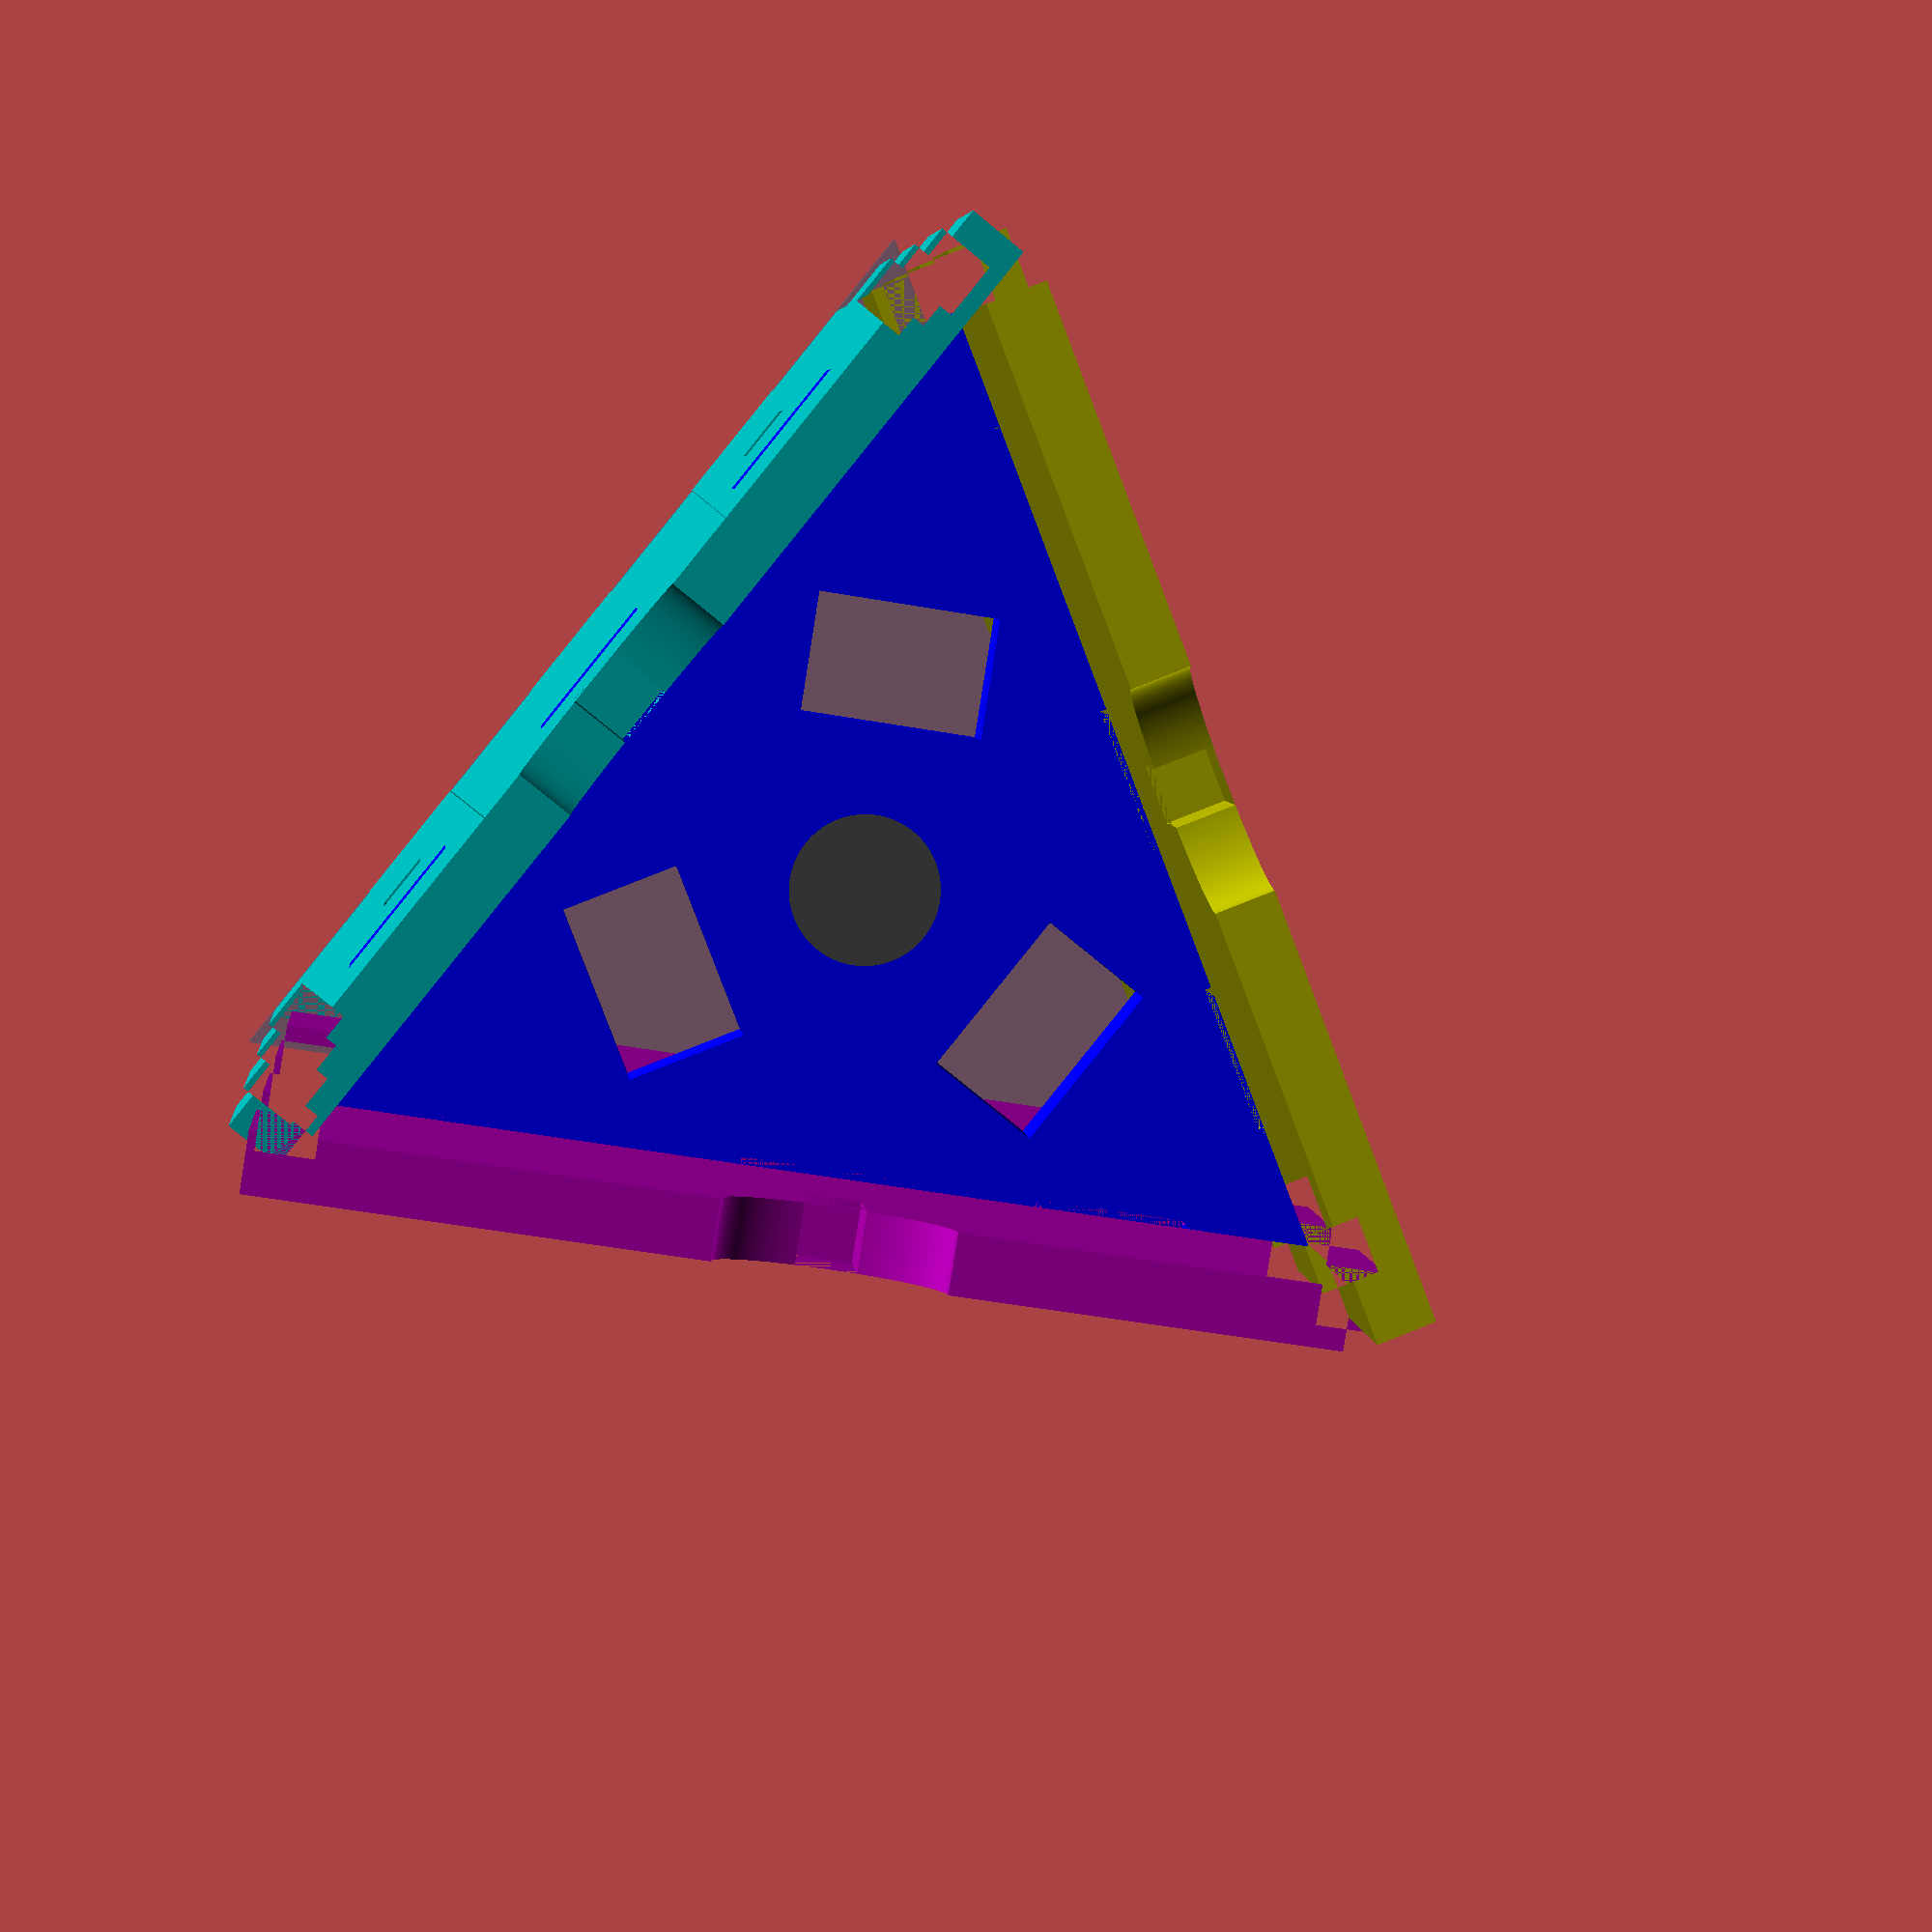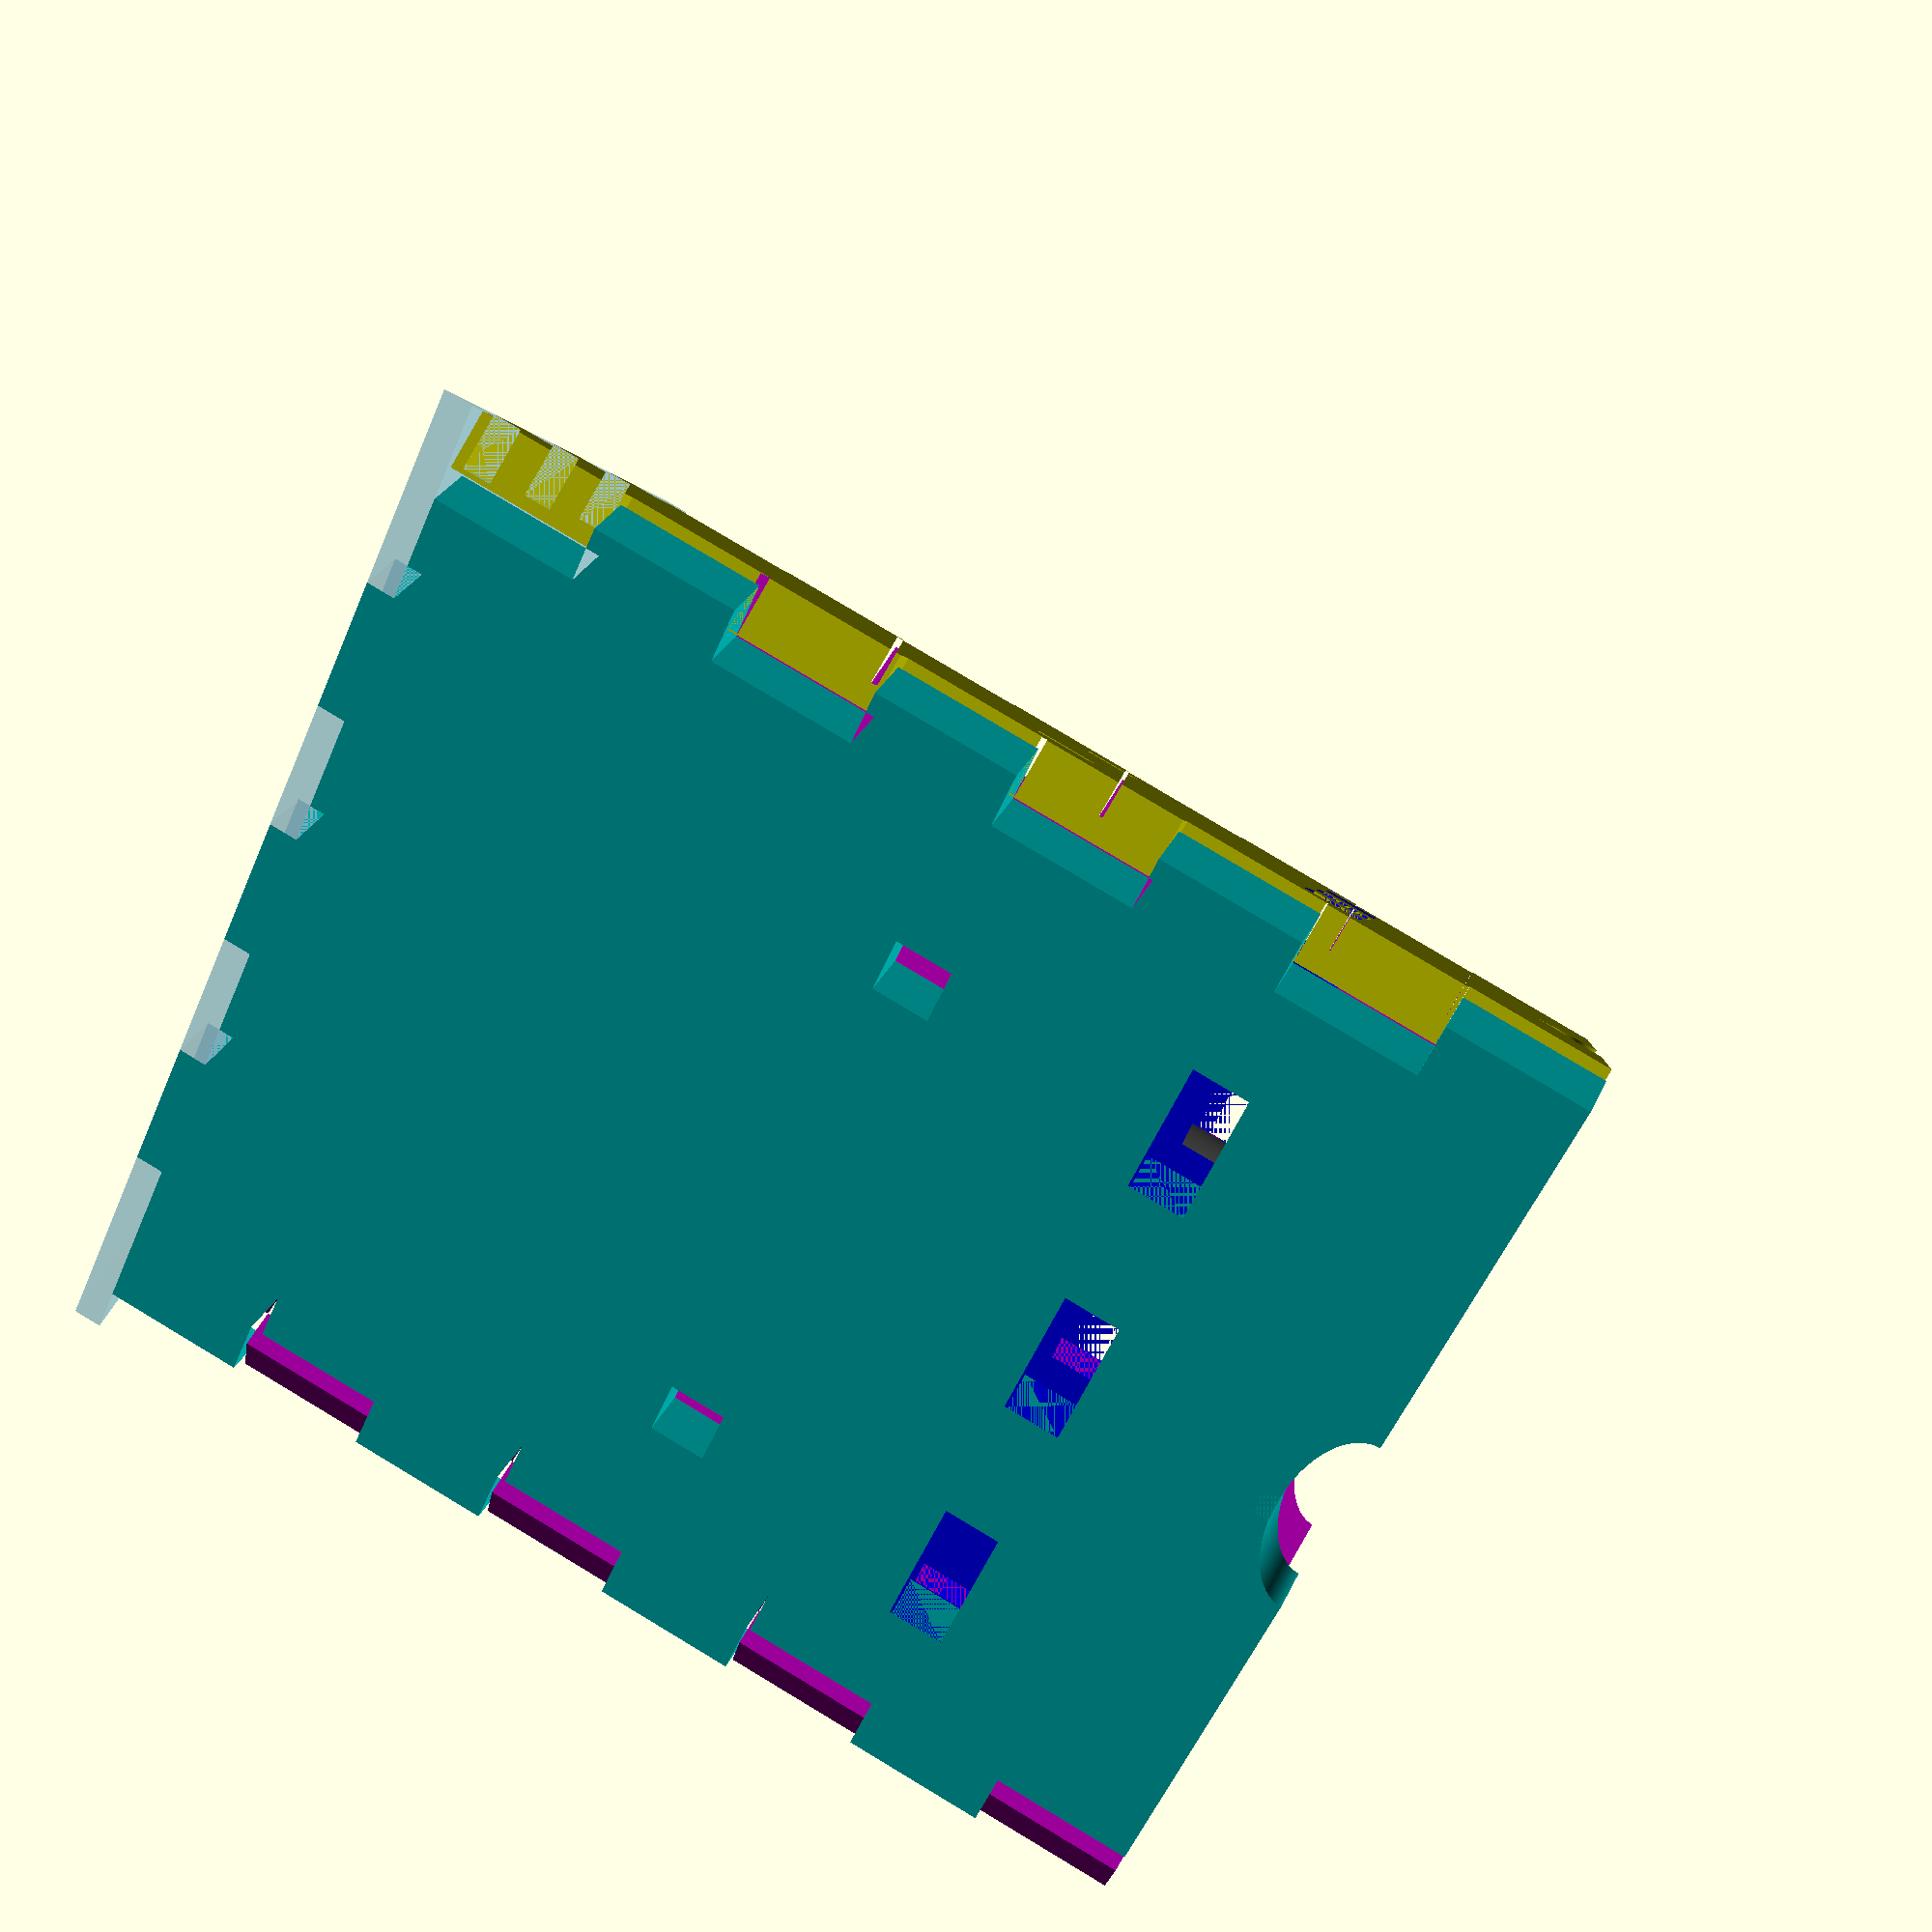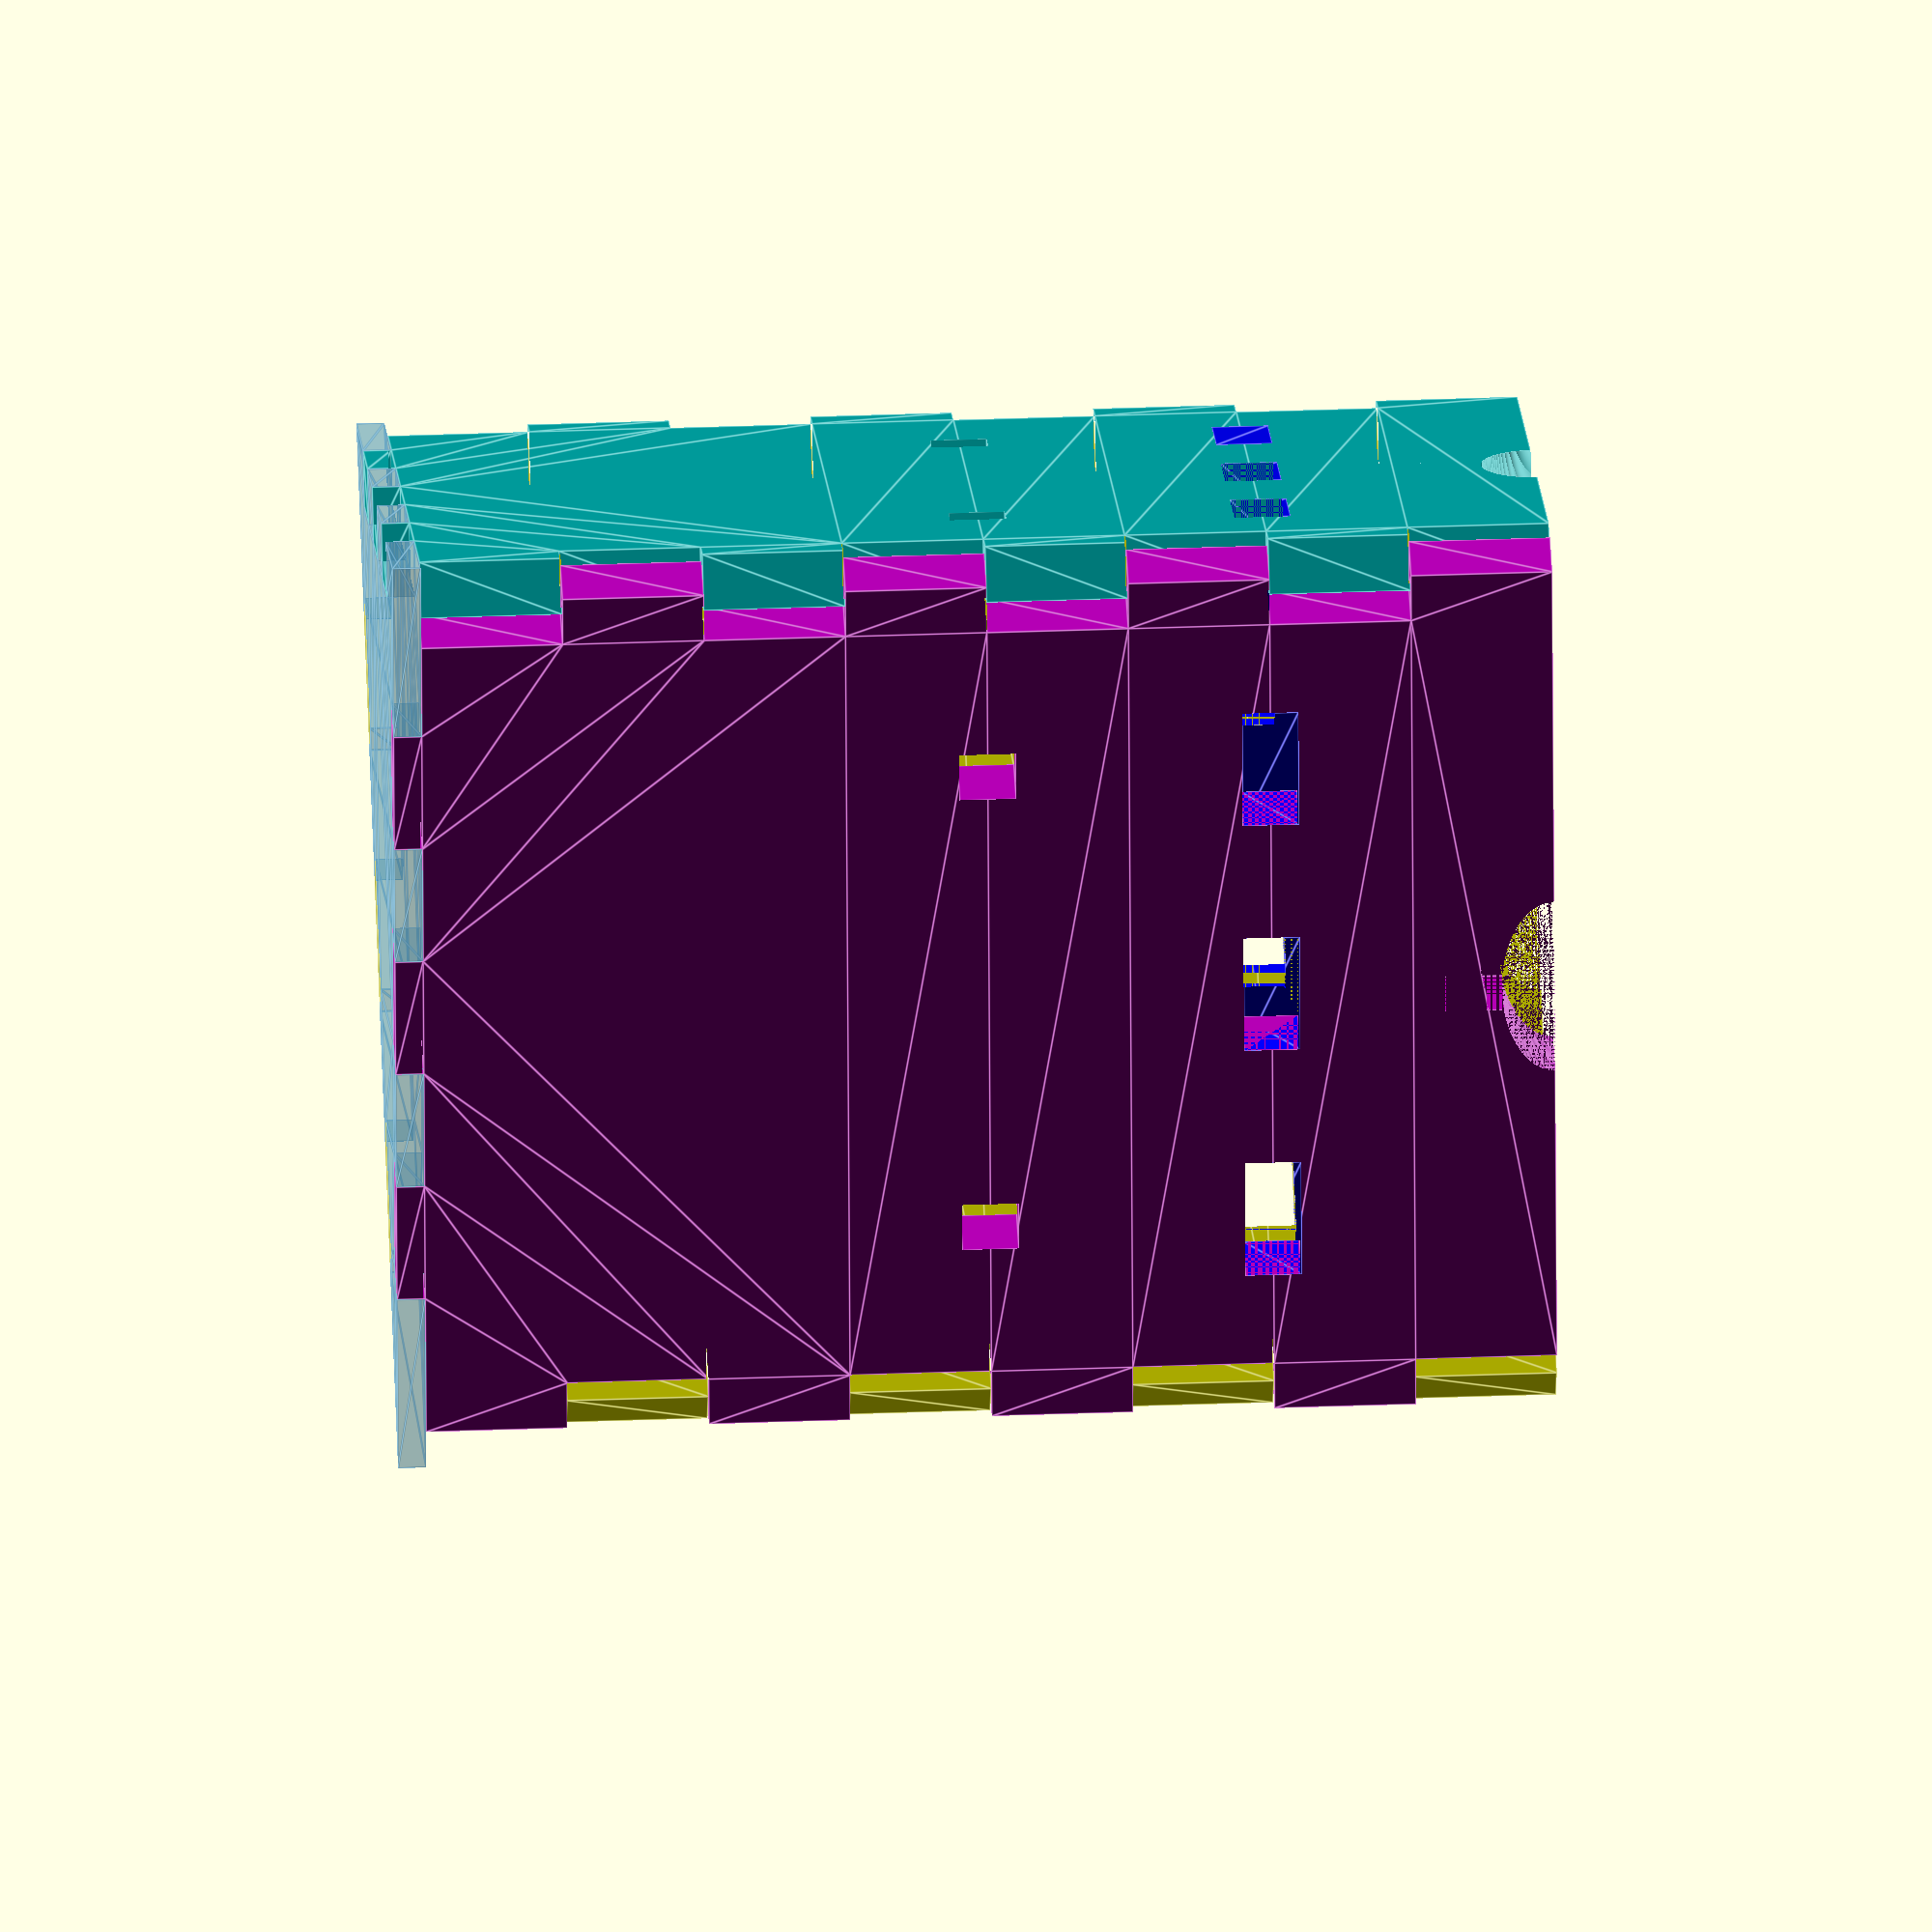
<openscad>
/* 
 * Stackenlichten-Files I: The top plate
 *
 * kellertuer, 2017-02-19
 */

/*
 * Variables, all Data in mm
 */
wW = 4;    // Thickness/Width of wood
mW = 4;    //                 of a Magnet-Cube
fW = 2;    // Thickness of the front plastic plate
sL = 80;   // sidelength of a triangle
bD = 80;   // Depth of a box (depth w.r.t. frontview)
fC = 3;    // number of fingers in the triangle
fD = 4;    // number on fingers downwards
pW = 12; //width of plug inlet
pD = 8; //depth of plug inlet
pS = 40; //shift from baseline of plug inlet
eW = 15; //larger ellipse width
// don't change these values
nC = 2*fC+2; //number of Divisions, due to 2fC+1 segments anC one segment that split in the corners
nD = 2*fD;
echo(sin(90));
shortenSide = wW/tan(60)+wW;
sH = 2*(wW/tan(60)+wW/sin(60)); //shorten inner
Expl=-1; //-1: closed, the larger the further apart
// concat with shfted rotated versions... bottom left right

// Generate Top Part
TopPointLine = concat(genSide(),genSide(-120,[sL/4,sL*sqrt(3)/4],0),genSide(120,[-sL/4,sL*sqrt(3)/4],0));
color([.1,.5,.7,.25]) translate([0,0,(Expl+1)/2*wW]) linear_extrude(height=fW, twist=0) polygon(points=TopPointLine);

//Generate one side

color([0,.7,.7]) translate([0,-Expl*wW,0]) rotate(a=-90,v=[1,0,0])
    SLside();

color([.7,0,.7]) translate([-sL/4,sL*sqrt(3)/4,0]) rotate(a=-120,v=[0,0,1])
    translate([0,-Expl*wW,0]) rotate(a=-90,v=[1,0,0])
        SLside();

color([.7,.7,0]) translate([sL/4,sL*sqrt(3)/4,0]) rotate(a=120,v=[0,0,1])
    translate([0,-Expl*wW,0]) rotate(a=-90,v=[1,0,0])
        SLside();

color([0,0,1]) translate([0,0,-3*bD/4-wW/2]) bottomPlate();
color([.3,.3,.3]) translate([0,sL*sqrt(3)/6,-3*bD/4]) cylinder(h=1.001*wW,r=5,$fn=360,center=true);


/* 
 * generate one side
 */
module SLside() { difference() {
    midFC = (fC + 1)/2;
    SidePointLine = concat(genSide(0,[0,0], shortenSide,shortenSide+wW,fW),
    genDepth(0,[sL/2-shortenSide/2-wW,0],[0,0],wW),
    [[sL/2-shortenSide/2,-bD],[-sL/2+shortenSide/2+wW,-bD]],
    -genDepth(0,[sL/2-shortenSide/2-wW,bD],[0,0],wW)   );
  rotate(a=180,v=[1,0,0])
    linear_extrude(height=wW, twist=0) polygon(points=SidePointLine);
  // minus...
  translate([2*sL/nC,bD/2,-wW/2])
    cube(size = [mW,mW,1.02*wW], center = true);
  translate([-2*sL/nC,bD/2,-wW/2])
    cube(size = [mW,mW,1.02*wW], center = true);
  for (i = [1:fC]) {
    translate([-sL/2+2*i*sL/nC,3*bD/4,-wW/2])
      cube(size = [sL/nC,wW,1.02*wW], center = true);
  };
    translate([0,bD,-wW/2]) scale([2,1,1]) cylinder(h=1.001*wW,d=eW/2,$fn=360,center=true);
    translate([0,bD-wW,-wW/2]) cube([wW,2*wW,wW],center=true);
}}
/*
 * Generate bottom plate
 */
module bottomPlate() { difference() {
    linear_extrude(height=wW, twist=0) polygon(points=concat(
            genInnerSide(0,[0,0],sH,sH),
            genInnerSide(-120,[sL/4,sL*sqrt(3)/4],sH,sH),
            genInnerSide(120,[-sL/4,sL*sqrt(3)/4],sH,sH) ));
    translate([0,40-wW/2,wW/2]) cube([pW,pD,1.02*wW], center=true);
    translate([-sL/4,sL*sqrt(3)/4,0]) rotate(a=-120,v=[0,0,1])
        translate([0,40-wW/2,wW/2]) cube([pW,pD,1.02*wW], center=true);
    translate([sL/4,sL*sqrt(3)/4,0]) rotate(a=120,v=[0,0,1])
        translate([0,40-wW/2,wW/2]) cube([pW,pD,1.02*wW], center=true);
}
};
/*
 * Helping Functions - Generate one side of the triangle recursion olé olé
 */
function genSide(a=0,v=[0,0],sLe=0,sRi=0,h=wW) = generateSide([rotM(a)*[-(sL-sLe)/2,0]+v],0,a,v,sLe,sRi,h);   
//Recursively generate fC toothes
function generateSide(pL,i,a,v,sLe,sRi,h) = (i==fC) ? concat(pL,[rotM(a)*[(sL-sRi)/2,0]+v])
    : generateSide(concat(pL,[
        rotM(a)*[-sL/2+(2*i+1.5)*sL/nC,0]+v, rotM(a)*[-sL/2+(2*i+1.5)*sL/nC,h]+v,
        rotM(a)*[-sL/2+(2*i+2.5)*sL/nC,h]+v, rotM(a)*[-sL/2+(2*i+2.5)*sL/nC,0]+v]),i+1,a,v,sLe,sRi,h);
/* 
 * generate inner triangle side
 */
function genInnerSide(a=0,v=[0,0],sLe=0,sRi=0,h=wW) = generateInnerSide([rotM(a)*[-(sL-sLe)/2,h]+v],0,a,v,sLe,sRi,h);   
//Recursively generate fC toothes
function generateInnerSide(pL,i,a,v,sLe,sRi,h) = (i==fC) ? concat(pL,[rotM(a)*[(sL-sRi)/2,h]+v])
    : generateInnerSide(concat(pL,[
        rotM(a)*[-sL/2+(2*i+2.5)*sL/nC,h]+v, rotM(a)*[-sL/2+(2*i+2.5)*sL/nC,0]+v,
        rotM(a)*[-sL/2+(2*i+1.5)*sL/nC,0]+v, rotM(a)*[-sL/2+(2*i+1.5)*sL/nC,h]+v
        ]),i+1,a,v,sLe,sRi,h);
/*
 * generate side
 */
function genDepth(a=0,v=[0,0],start=[0,0],h=wW) = generateDepth([start+v],0,a,v,h,start);
function generateDepth(pL,i,a,v,h,start) = (i==fD) ? pL
    : generateDepth(concat(pL,[
        rotM(a)*(start+[0,-(2*i+1)*bD/nD])+v, rotM(a)*(start+[h,-(2*i+1)*bD/nD])+v,
        rotM(a)*(start+[h,-(2*i+2)*bD/nD])+v, rotM(a)*(start+[0,-(2*i+2)*bD/nD])+v
        ]),i+1,a,v,h,start);
/*
 * Small Helpers
 */
function rotM(a) = [[cos(a),sin(a)],[-sin(a),cos(a)]];
</openscad>
<views>
elev=174.5 azim=50.9 roll=5.7 proj=p view=solid
elev=279.6 azim=221.9 roll=120.9 proj=p view=wireframe
elev=135.6 azim=323.0 roll=92.3 proj=o view=edges
</views>
